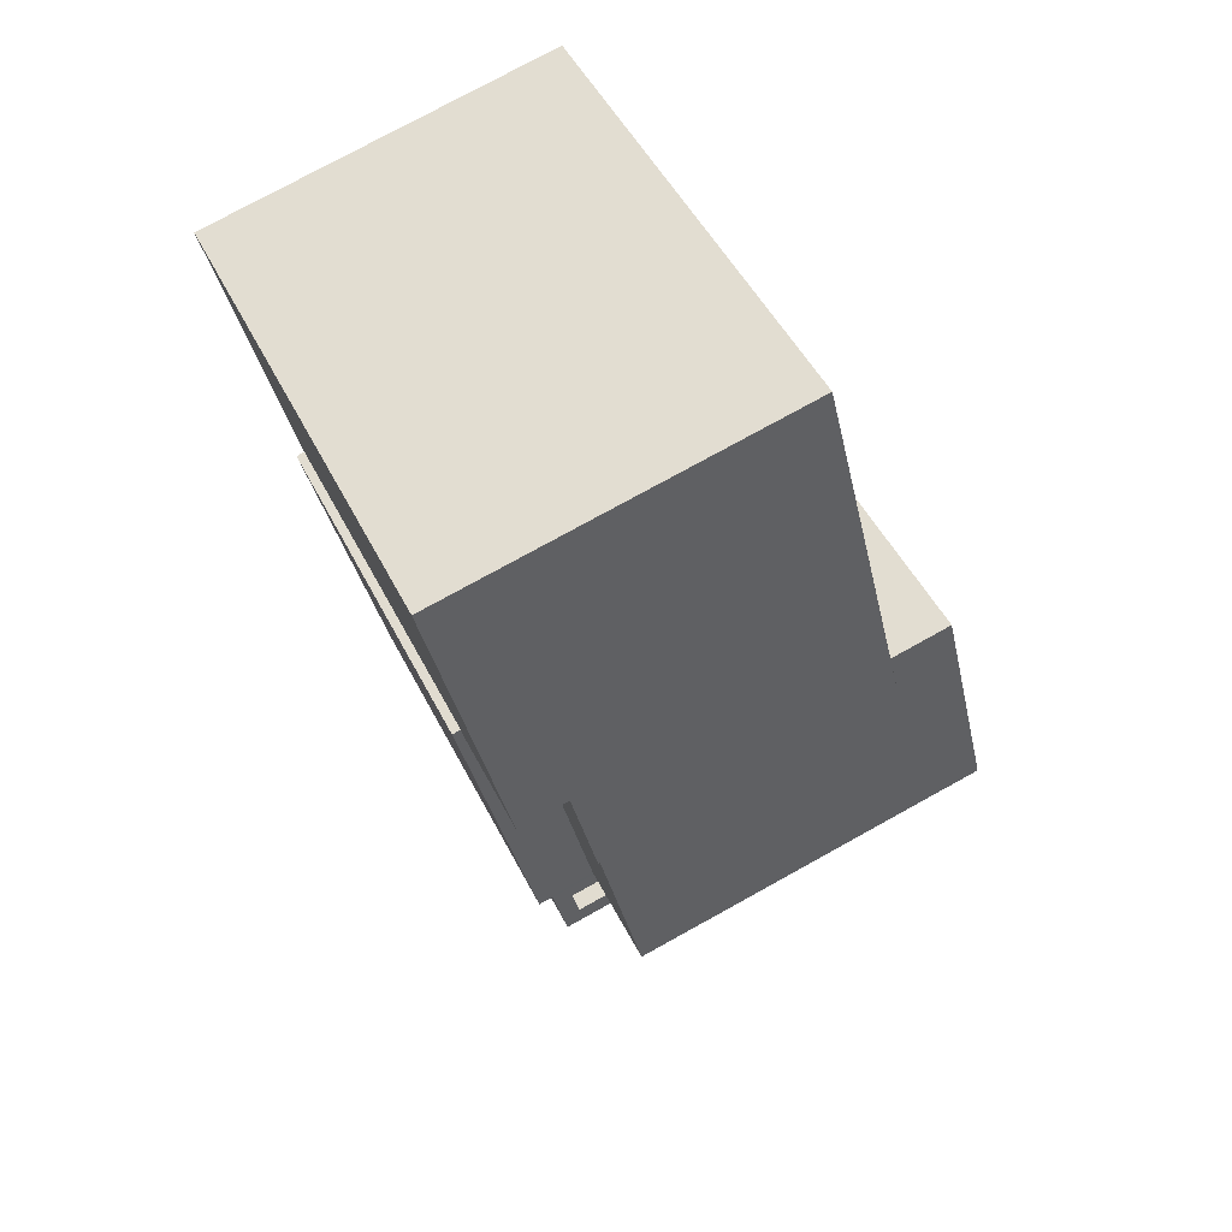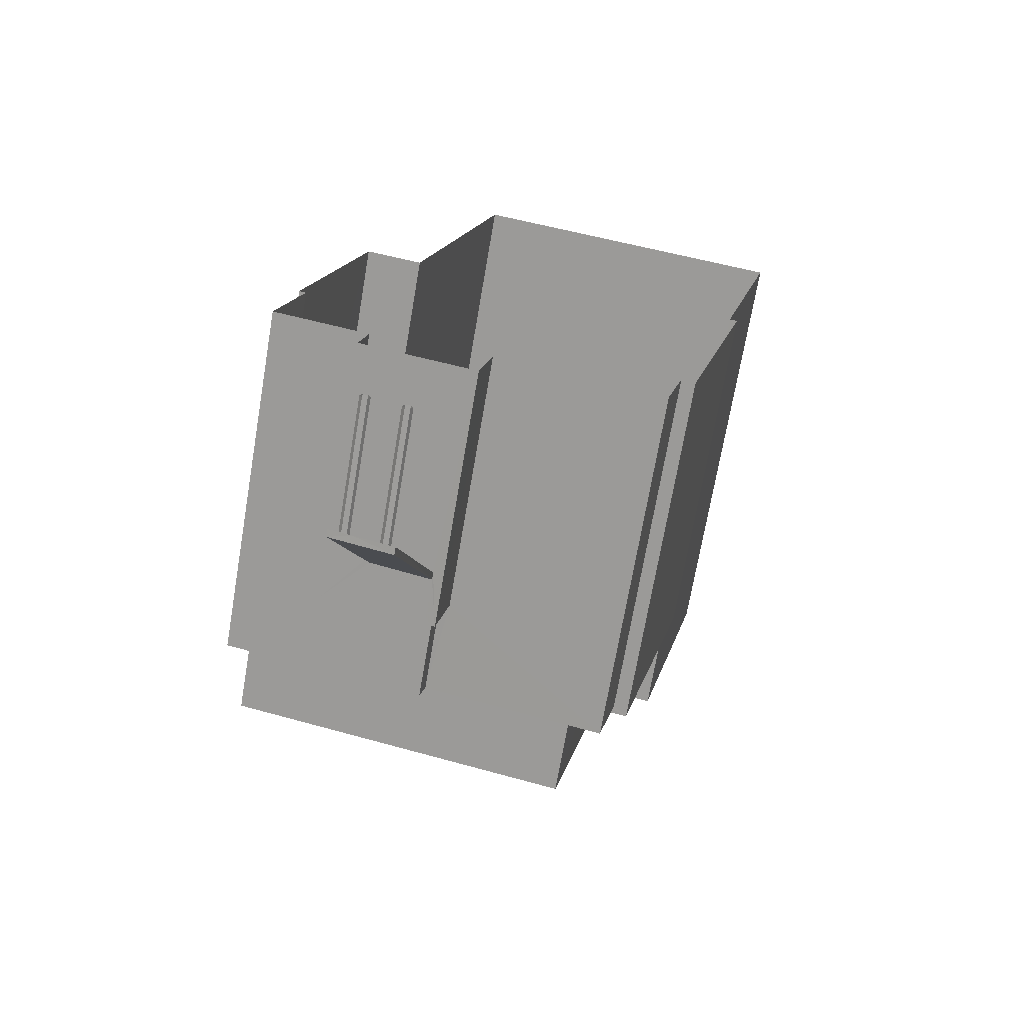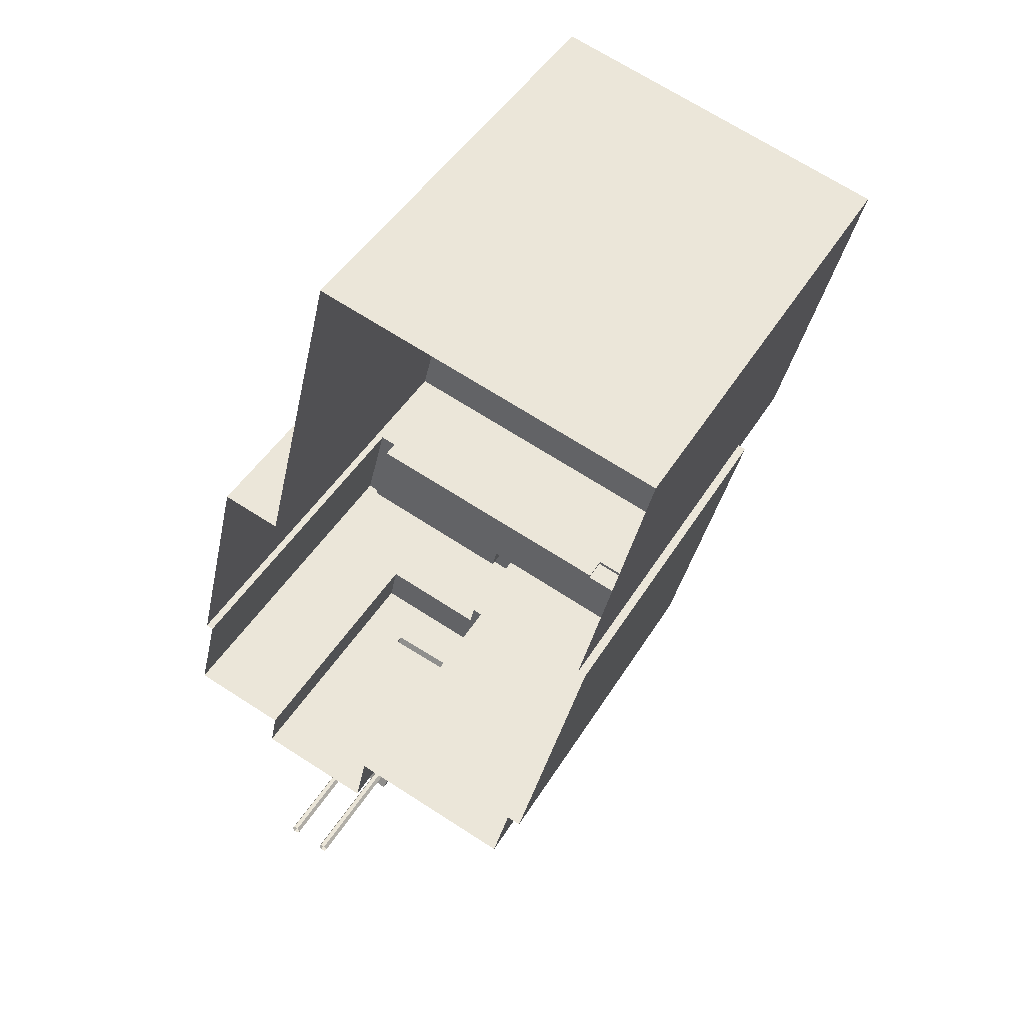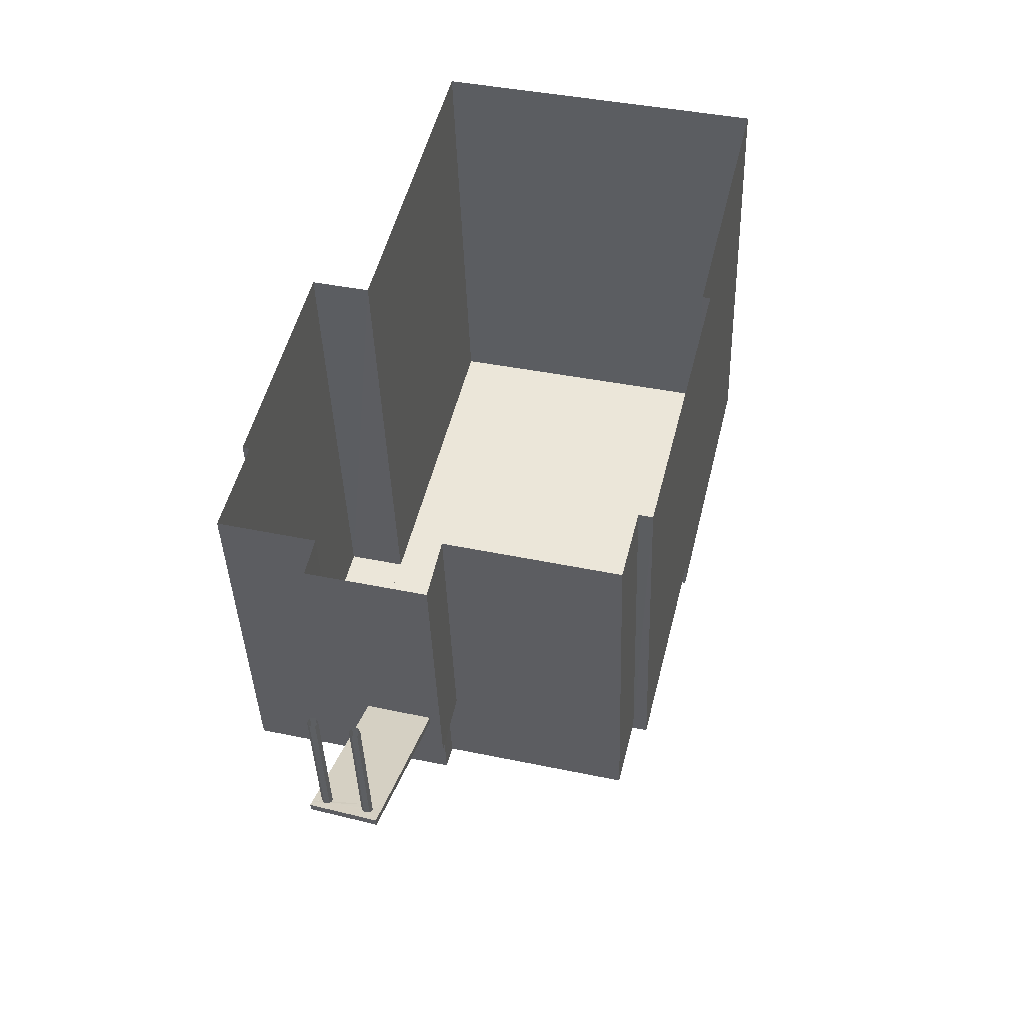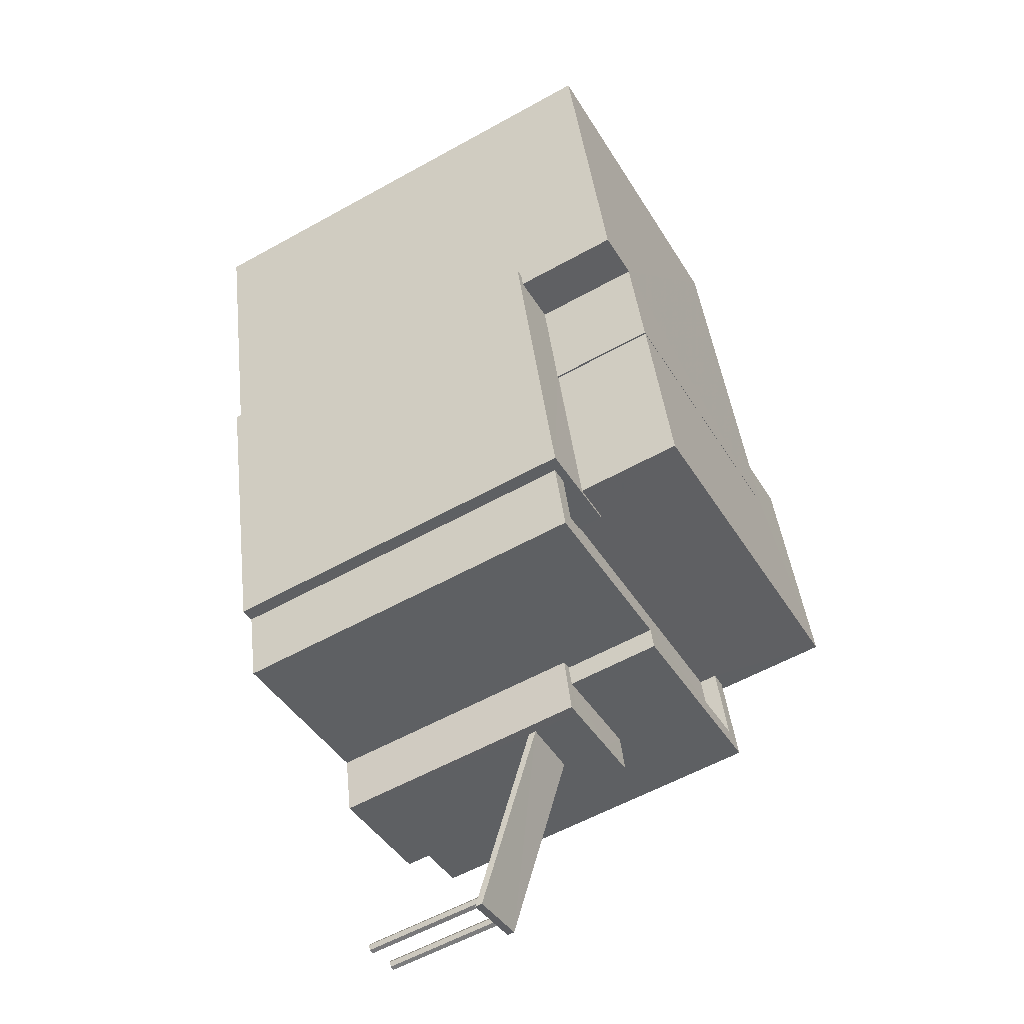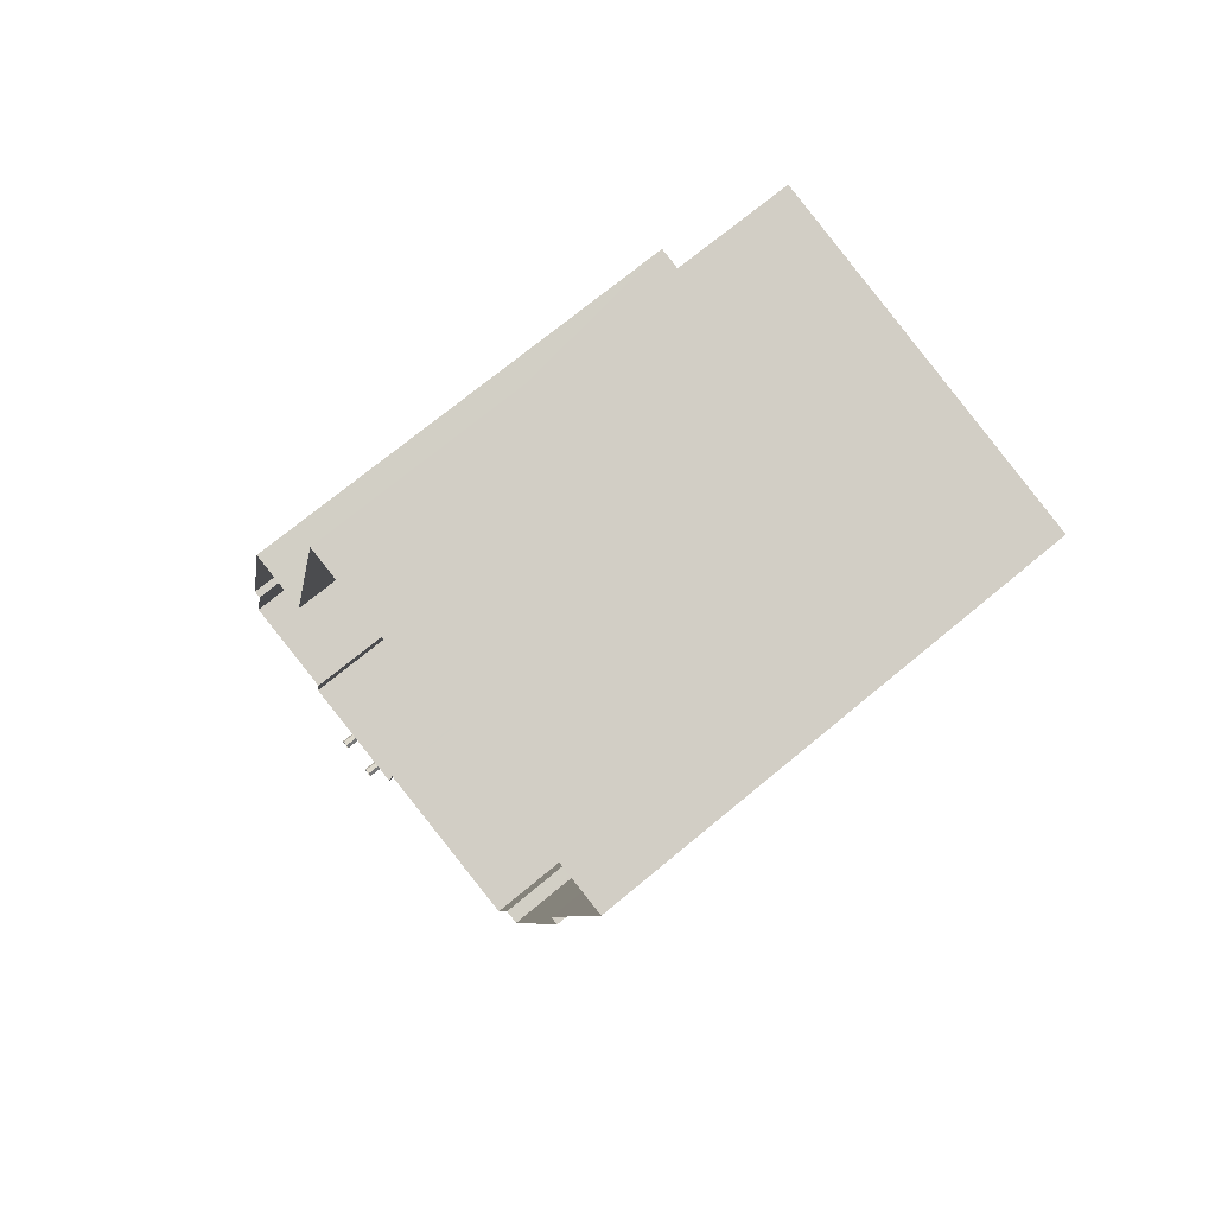
<metadata>
{"format":"obj","ext":"obj","renderer":"f3d","projection":"perspective","resolution":1024,"background":"white","views":[{"elev":48.8,"azim":-25.7,"up":"+Y"},{"elev":-70.5,"azim":170.3,"up":"+Y"},{"elev":45.8,"azim":-150.3,"up":"+Y"},{"elev":-39.7,"azim":-178.1,"up":"+Y"},{"elev":-58.4,"azim":-60.1,"up":"+Y"},{"elev":72.1,"azim":-129.6,"up":"+Y"}]}
</metadata>
<code>
v -9719 -3.653e+04 29.99
v -9719 -3.653e+04 29.99
v -9719 -3.653e+04 29.99
v -9719 -3.653e+04 29.99
v -9720 -3.653e+04 29.99
v -9719 -3.653e+04 29.99
v -9720 -3.653e+04 29.99
v -9720 -3.653e+04 29.99
v -9720 -3.653e+04 29.99
v -9720 -3.653e+04 29.99
v -9720 -3.653e+04 29.99
v -9720 -3.653e+04 29.99
v -9727 -3.652e+04 30
v -9728 -3.651e+04 30
v -9722 -3.651e+04 30
v -9726 -3.653e+04 30
v -9727 -3.652e+04 30
v -9718 -3.652e+04 29.99
v -9720 -3.652e+04 29.99
v -9719 -3.652e+04 29.99
v -9718 -3.652e+04 29.99
v -9725 -3.653e+04 30
v -9725 -3.653e+04 30
v -9722 -3.653e+04 29.99
v -9717 -3.653e+04 29.99
v -9719 -3.653e+04 29.99
v -9721 -3.653e+04 29.99
v -9719 -3.653e+04 29.99
v -9720 -3.653e+04 32.58
v -9720 -3.653e+04 32.54
v -9720 -3.653e+04 32.57
v -9720 -3.653e+04 32.68
v -9720 -3.653e+04 32.46
v -9720 -3.653e+04 32.53
v -9720 -3.653e+04 32.56
v -9719 -3.653e+04 32.53
v -9719 -3.653e+04 32.46
v -9719 -3.653e+04 32.5
v -9719 -3.653e+04 32.54
v -9720 -3.653e+04 32.58
v -9720 -3.653e+04 32.45
v -9719 -3.653e+04 32.57
v -9721 -3.653e+04 34.12
v -9720 -3.653e+04 34.1
v -9719 -3.653e+04 32.56
v -9719 -3.653e+04 32.57
v -9720 -3.653e+04 32.57
v -9719 -3.653e+04 32.57
v -9719 -3.653e+04 32.57
v -9719 -3.653e+04 32.61
v -9721 -3.653e+04 34.27
v -9720 -3.653e+04 32.6
v -9720 -3.653e+04 34.25
v -9720 -3.653e+04 32.58
v -9720 -3.653e+04 32.58
v -9720 -3.653e+04 32.58
v -9719 -3.653e+04 35.21
v -9719 -3.653e+04 35.21
v -9720 -3.653e+04 35.21
v -9721 -3.653e+04 35.22
v -9721 -3.653e+04 35.22
v -9721 -3.653e+04 35.22
v -9722 -3.653e+04 35.22
v -9721 -3.653e+04 35.22
v -9725 -3.653e+04 37.1
v -9725 -3.653e+04 37.1
v -9725 -3.653e+04 37.1
v -9725 -3.653e+04 37.1
v -9718 -3.652e+04 37.1
v -9718 -3.653e+04 37.1
v -9718 -3.652e+04 37.1
v -9717 -3.653e+04 37.1
v -9721 -3.653e+04 37.1
v -9721 -3.653e+04 37.1
v -9721 -3.653e+04 37.1
v -9721 -3.653e+04 37.1
v -9725 -3.653e+04 36.75
v -9725 -3.653e+04 36.75
v -9724 -3.652e+04 36.75
v -9724 -3.652e+04 36.75
v -9721 -3.653e+04 36.75
v -9718 -3.652e+04 36.75
v -9721 -3.653e+04 36.75
v -9718 -3.653e+04 36.75
v -9727 -3.652e+04 37.27
v -9727 -3.652e+04 37.27
v -9727 -3.652e+04 37.27
v -9726 -3.652e+04 37.27
v -9725 -3.652e+04 37.27
v -9724 -3.652e+04 37.26
v -9725 -3.652e+04 37.26
v -9724 -3.652e+04 37.26
v -9726 -3.653e+04 37.26
v -9725 -3.652e+04 37.27
v -9725 -3.652e+04 39.34
v -9720 -3.652e+04 39.34
v -9726 -3.652e+04 39.34
v -9727 -3.652e+04 39.34
v -9728 -3.651e+04 39.34
v -9722 -3.651e+04 39.34
v -9725 -3.652e+04 39.34
v -9725 -3.652e+04 39.33
v -9720 -3.652e+04 39.33
v -9720 -3.652e+04 39.33
v -9719 -3.652e+04 39.33
v -9718 -3.652e+04 39.33
f 1 2 3
f 4 1 3
f 2 5 6
f 3 2 6
f 7 8 9
f 9 8 10
f 10 11 12
f 10 8 11
f 13 14 15
f 16 17 13
f 18 19 20
f 13 15 19
f 18 20 21
f 22 23 24
f 16 13 23
f 25 26 18
f 27 24 26
f 27 26 28
f 24 19 18
f 13 19 23
f 23 19 24
f 26 24 18
f 29 30 31
f 32 29 31
f 33 34 35
f 36 37 33
f 36 38 37
f 32 39 40
f 39 36 33
f 40 39 35
f 32 40 29
f 35 39 33
f 34 33 41
f 41 31 30
f 34 41 30
f 39 32 42
f 32 43 44
f 36 45 38
f 46 42 44
f 38 46 44
f 45 46 38
f 42 32 44
f 47 42 48
f 48 46 49
f 48 42 46
f 50 51 52
f 50 53 51
f 54 29 55
f 55 40 56
f 55 29 40
f 57 58 59
f 60 59 61
f 60 61 62
f 62 61 63
f 63 61 64
f 59 58 61
f 65 66 67
f 68 65 67
f 69 70 71
f 70 72 71
f 73 72 70
f 74 73 75
f 66 74 67
f 74 76 67
f 70 75 73
f 75 76 74
f 77 78 79
f 80 79 81
f 80 81 82
f 81 83 84
f 78 81 79
f 81 84 82
f 85 86 87
f 88 87 89
f 90 91 92
f 87 86 93
f 91 94 89
f 92 91 93
f 89 87 93
f 91 89 93
f 95 96 97
f 98 97 99
f 99 97 100
f 97 96 100
f 101 102 103
f 104 103 105
f 105 103 106
f 103 102 106
f 2 39 5
f 5 39 47
f 39 42 47
f 48 6 5
f 47 48 5
f 49 3 6
f 48 49 6
f 3 49 45
f 3 45 4
f 49 46 45
f 36 1 4
f 45 36 4
f 36 2 1
f 36 39 2
f 37 38 50
f 38 44 50
f 44 53 50
f 41 33 52
f 33 37 50
f 33 50 52
f 41 52 31
f 52 51 32
f 31 52 32
f 51 43 32
f 7 30 8
f 8 30 54
f 30 29 54
f 55 11 8
f 54 55 8
f 56 12 11
f 55 56 11
f 12 56 35
f 12 35 10
f 56 40 35
f 34 9 10
f 35 34 10
f 34 7 9
f 34 30 7
f 28 57 44
f 44 27 28
f 27 43 62
f 59 53 57
f 51 60 62
f 43 51 62
f 44 43 27
f 44 57 53
f 24 27 62
f 63 24 62
f 26 57 28
f 26 58 57
f 51 53 59
f 60 51 59
f 73 58 72
f 72 58 25
f 73 61 58
f 25 58 26
f 18 72 25
f 18 71 72
f 64 74 63
f 24 63 22
f 22 63 66
f 63 74 66
f 23 22 66
f 65 23 66
f 64 73 74
f 64 61 73
f 82 84 70
f 69 82 70
f 83 70 84
f 83 75 70
f 75 83 81
f 76 75 81
f 76 81 78
f 67 76 78
f 77 67 78
f 77 68 67
f 77 79 68
f 23 65 16
f 79 92 68
f 16 65 93
f 68 92 93
f 65 68 93
f 93 86 17
f 16 93 17
f 85 17 86
f 85 13 17
f 92 80 90
f 92 79 80
f 87 98 85
f 13 85 14
f 14 85 99
f 85 98 99
f 100 15 14
f 99 100 14
f 96 104 100
f 100 104 15
f 96 103 104
f 15 104 19
f 94 101 89
f 89 101 95
f 95 101 96
f 101 103 96
f 88 95 97
f 88 89 95
f 87 97 98
f 87 88 97
f 18 21 71
f 21 106 71
f 90 102 91
f 90 106 102
f 80 82 69
f 80 69 90
f 71 106 69
f 69 106 90
f 19 105 20
f 19 104 105
f 20 106 21
f 20 105 106
f 94 102 101
f 94 91 102

</code>
